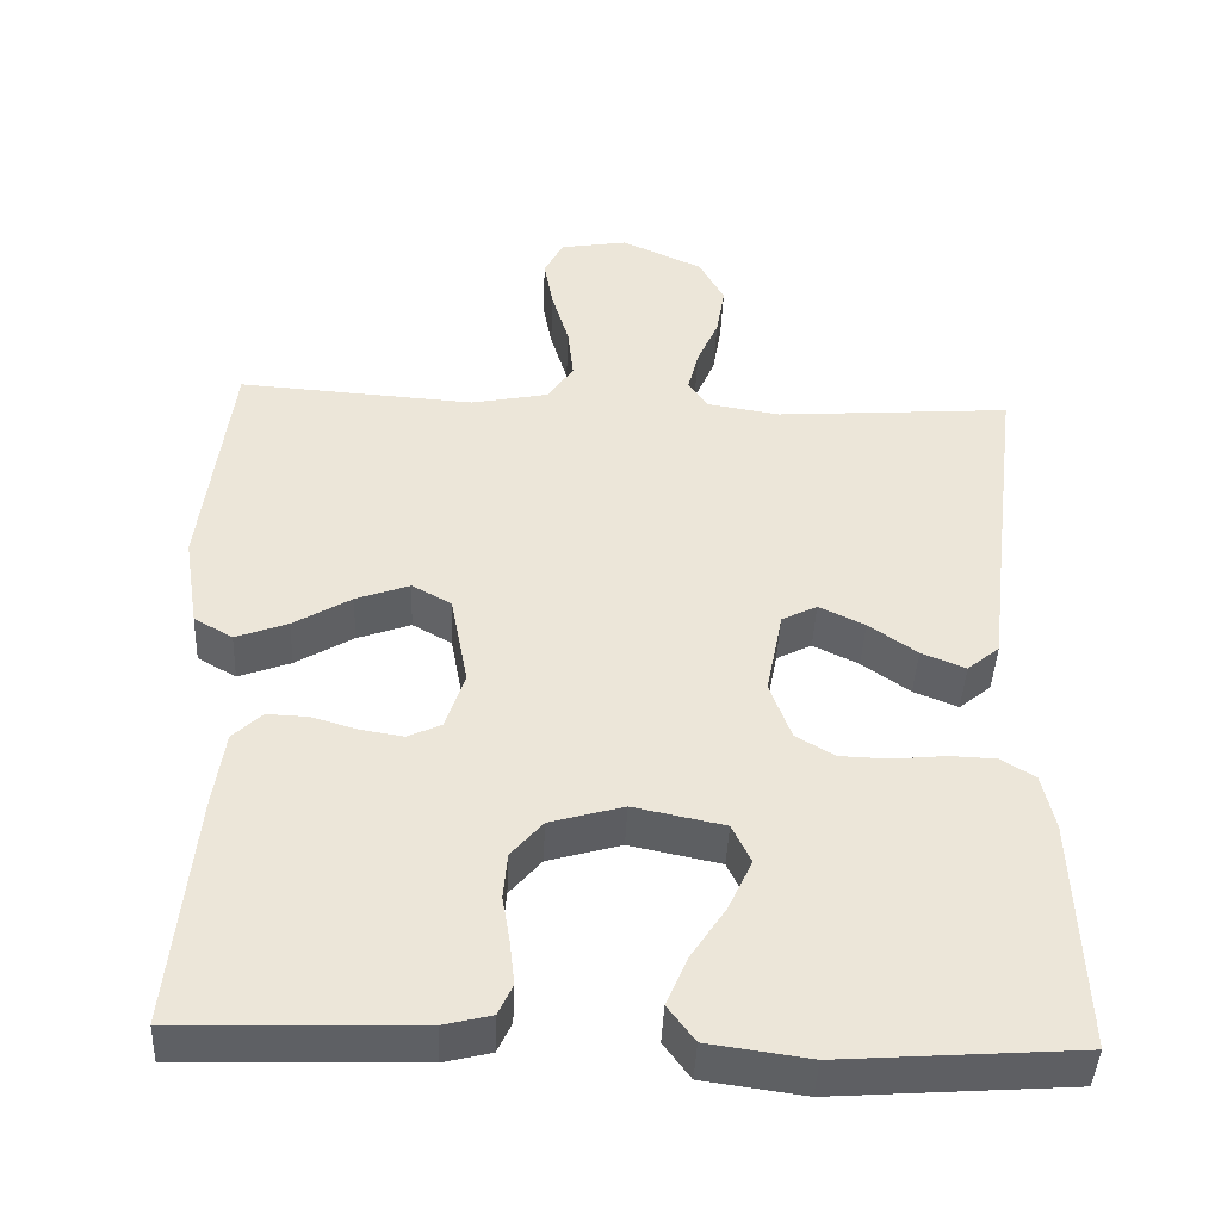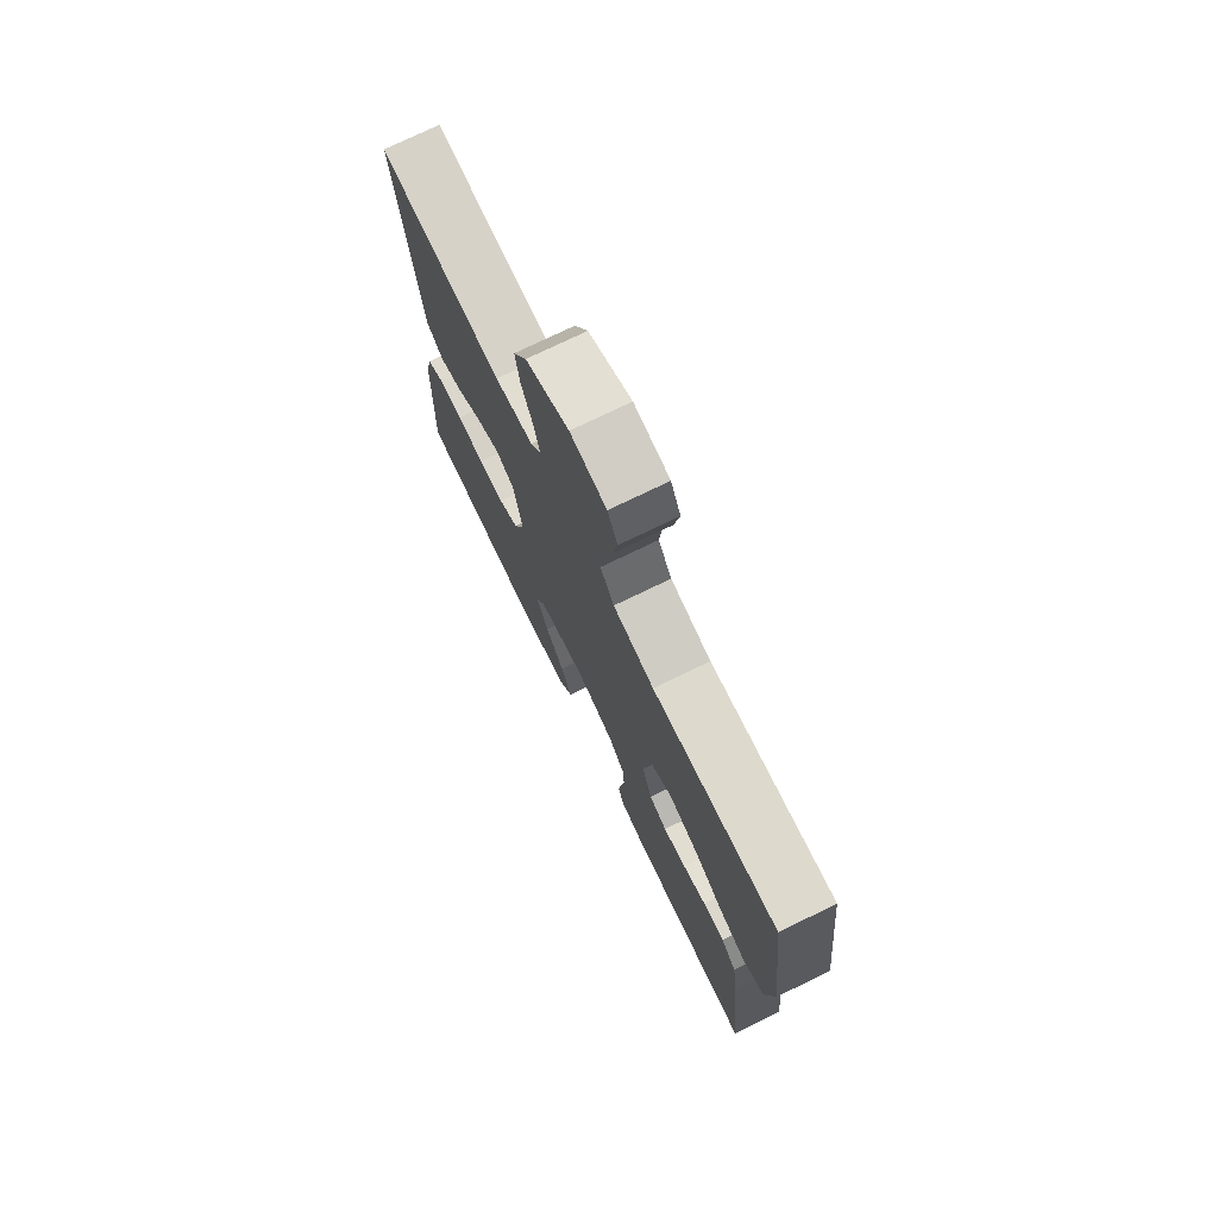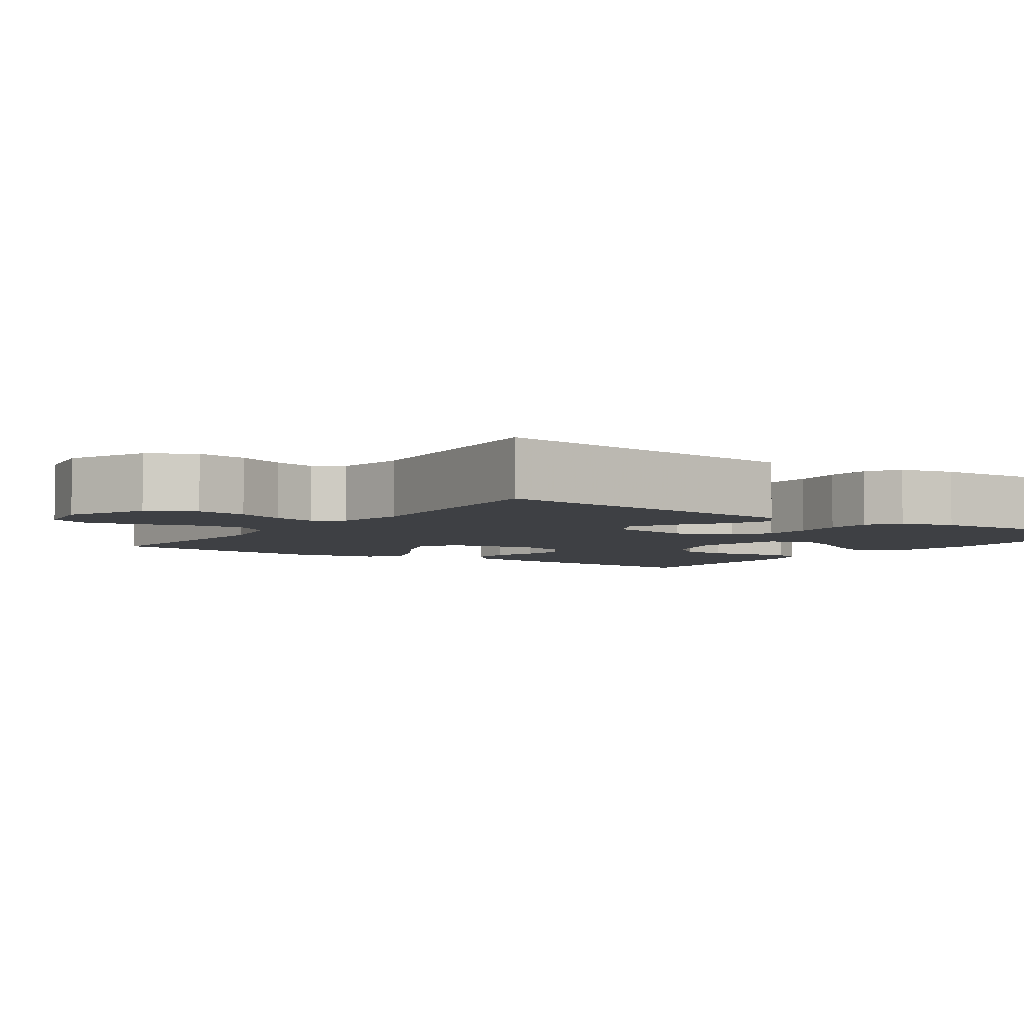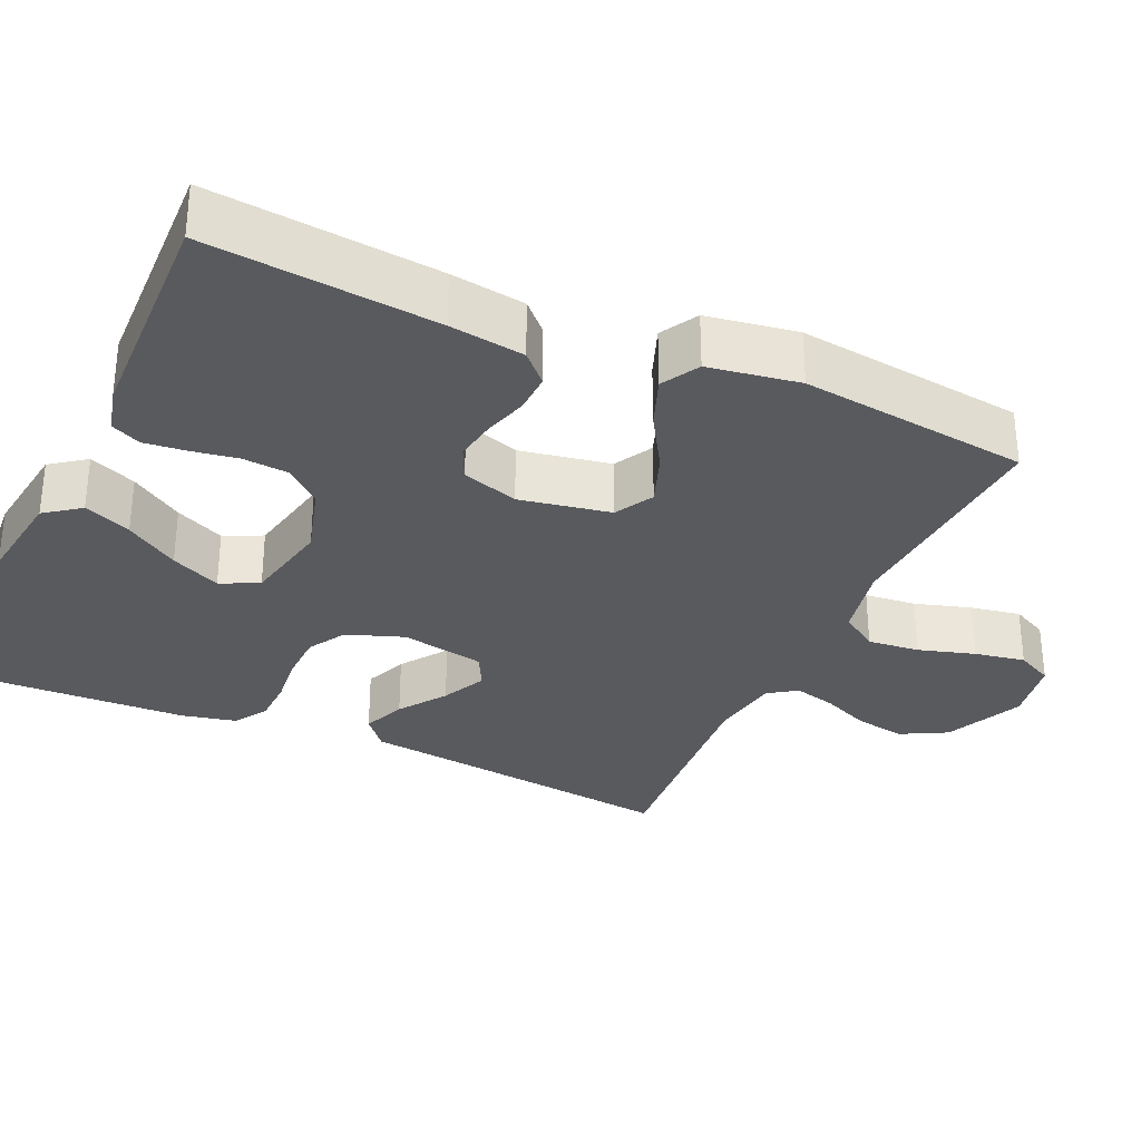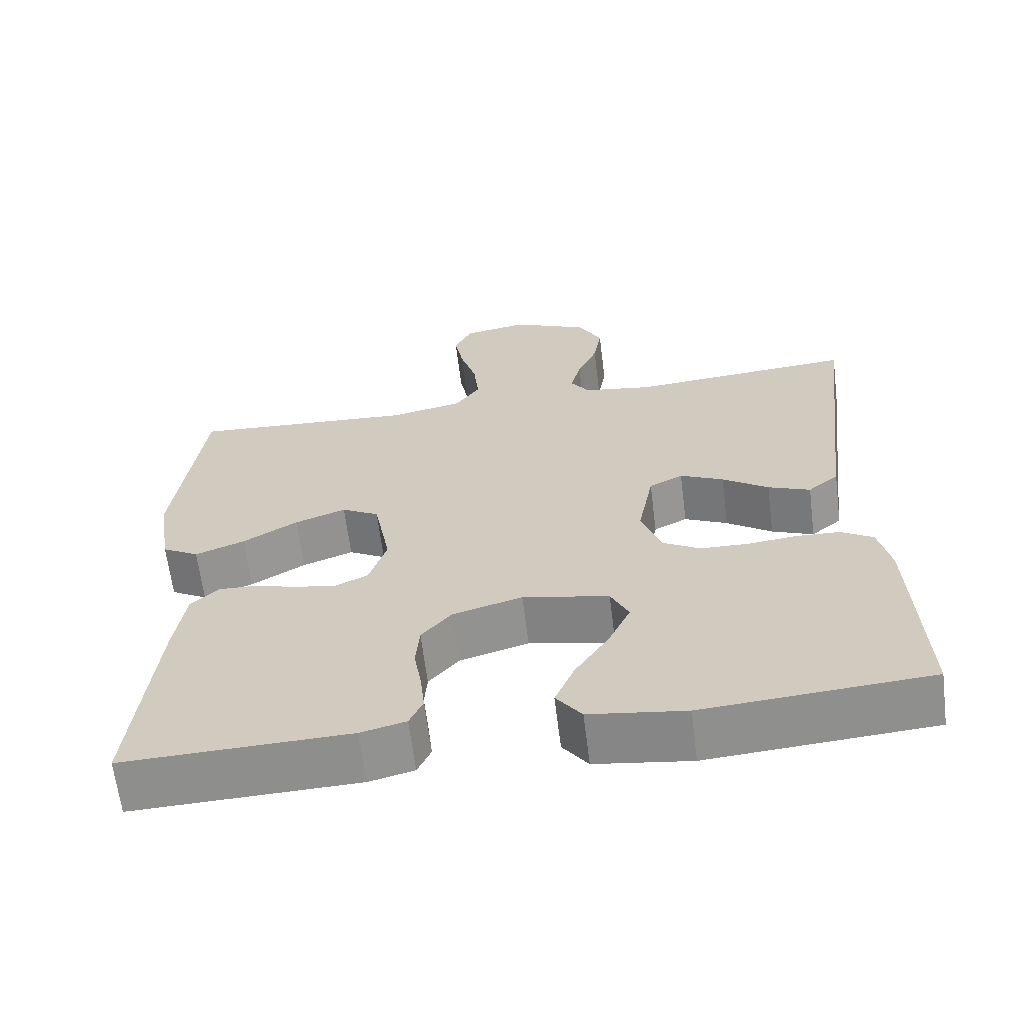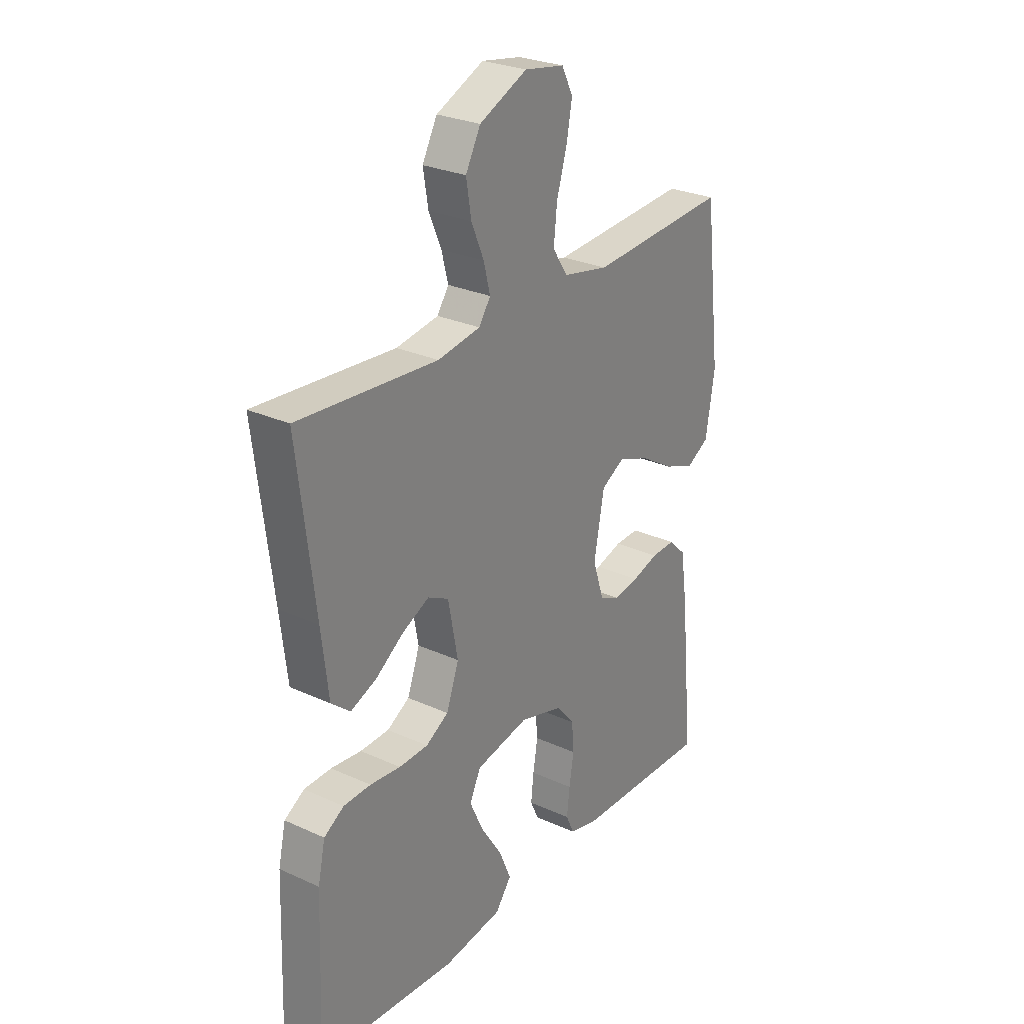
<metadata>
{"format":"obj","ext":"obj","renderer":"f3d","projection":"perspective","resolution":1024,"background":"white","views":[{"elev":-43.4,"azim":-2.6,"up":"+Z"},{"elev":74.9,"azim":-115.9,"up":"+Z"},{"elev":-4.6,"azim":55.6,"up":"+Y"},{"elev":-31.6,"azim":-114.3,"up":"+Y"},{"elev":-64.4,"azim":7.1,"up":"+Z"},{"elev":27.4,"azim":125.1,"up":"+Z"}]}
</metadata>
<code>
v 0.5 0.07 0.5
v 0.463 0.07 0.2
v 0.448 0.07 0.073
v 0.407 0.07 0.039
v 0.351 0.07 0.062
v 0.29 0.07 0.105
v 0.232 0.07 0.133
v 0.187 0.07 0.11
v 0.166 0.07 0
v 0.193 0.07 -0.075
v 0.242 0.07 -0.104
v 0.305 0.07 -0.106
v 0.371 0.07 -0.099
v 0.43 0.07 -0.101
v 0.473 0.07 -0.128
v 0.489 0.07 -0.2
v 0.5 0.07 -0.5
v 0.2 0.07 -0.522
v 0.072 0.07 -0.504
v 0.038 0.07 -0.458
v 0.064 0.07 -0.396
v 0.109 0.07 -0.327
v 0.139 0.07 -0.262
v 0.115 0.07 -0.212
v 0 0.07 -0.188
v -0.093 0.07 -0.215
v -0.133 0.07 -0.262
v -0.138 0.07 -0.321
v -0.128 0.07 -0.382
v -0.122 0.07 -0.437
v -0.14 0.07 -0.476
v -0.2 0.07 -0.491
v -0.5 0.07 -0.5
v -0.471 0.07 -0.2
v -0.457 0.07 -0.102
v -0.42 0.07 -0.066
v -0.368 0.07 -0.068
v -0.311 0.07 -0.085
v -0.256 0.07 -0.094
v -0.213 0.07 -0.074
v -0.189 0.07 0
v -0.211 0.07 0.119
v -0.261 0.07 0.147
v -0.329 0.07 0.122
v -0.402 0.07 0.078
v -0.468 0.07 0.053
v -0.517 0.07 0.081
v -0.536 0.07 0.2
v -0.5 0.07 0.5
v -0.2 0.07 0.48
v -0.102 0.07 0.5
v -0.069 0.07 0.549
v -0.076 0.07 0.617
v -0.098 0.07 0.691
v -0.11 0.07 0.757
v -0.086 0.07 0.805
v 0 0.07 0.82
v 0.103 0.07 0.773
v 0.135 0.07 0.713
v 0.124 0.07 0.647
v 0.097 0.07 0.584
v 0.083 0.07 0.529
v 0.108 0.07 0.492
v 0.2 0.07 0.477
v 0.5 0 0.5
v 0.463 0 0.2
v 0.448 0 0.073
v 0.407 0 0.039
v 0.351 0 0.062
v 0.29 0 0.105
v 0.232 0 0.133
v 0.187 0 0.11
v 0.166 0 0
v 0.193 0 -0.075
v 0.242 0 -0.104
v 0.305 0 -0.106
v 0.371 0 -0.099
v 0.43 0 -0.101
v 0.473 0 -0.128
v 0.489 0 -0.2
v 0.5 0 -0.5
v 0.2 0 -0.522
v 0.072 0 -0.504
v 0.038 0 -0.458
v 0.064 0 -0.396
v 0.109 0 -0.327
v 0.139 0 -0.262
v 0.115 0 -0.212
v 0 0 -0.188
v -0.093 0 -0.215
v -0.133 0 -0.262
v -0.138 0 -0.321
v -0.128 0 -0.382
v -0.122 0 -0.437
v -0.14 0 -0.476
v -0.2 0 -0.491
v -0.5 0 -0.5
v -0.471 0 -0.2
v -0.457 0 -0.102
v -0.42 0 -0.066
v -0.368 0 -0.068
v -0.311 0 -0.085
v -0.256 0 -0.094
v -0.213 0 -0.074
v -0.189 0 0
v -0.211 0 0.119
v -0.261 0 0.147
v -0.329 0 0.122
v -0.402 0 0.078
v -0.468 0 0.053
v -0.517 0 0.081
v -0.536 0 0.2
v -0.5 0 0.5
v -0.2 0 0.48
v -0.102 0 0.5
v -0.069 0 0.549
v -0.076 0 0.617
v -0.098 0 0.691
v -0.11 0 0.757
v -0.086 0 0.805
v 0 0 0.82
v 0.103 0 0.773
v 0.135 0 0.713
v 0.124 0 0.647
v 0.097 0 0.584
v 0.083 0 0.529
v 0.108 0 0.492
v 0.2 0 0.477
f 58 59 60 61
f 58 61 62
f 57 58 62
f 56 57 62
f 53 54 55 56
f 52 53 56 62
f 51 52 62 63
f 47 48 49 50
f 44 45 46 47
f 43 44 47 50
f 42 43 50 51
f 35 36 37 38
f 35 38 39
f 34 35 39
f 33 34 39 40
f 31 32 33 40
f 28 29 30 31
f 19 20 21 22
f 19 22 23
f 18 19 23
f 17 18 23
f 16 17 23 24
f 12 13 14 15
f 11 12 15 16
f 3 4 5 6
f 2 3 6 7
f 64 1 2 7
f 63 64 7 8
f 41 42 51 63
f 41 63 8 9
f 28 31 40 41
f 27 28 41
f 26 27 41
f 25 26 41 9
f 11 16 24 25
f 10 11 25
f 9 10 25
f 125 124 123 122
f 126 125 122
f 126 122 121
f 126 121 120
f 120 119 118 117
f 126 120 117 116
f 127 126 116 115
f 114 113 112 111
f 111 110 109 108
f 114 111 108 107
f 115 114 107 106
f 102 101 100 99
f 103 102 99
f 103 99 98
f 104 103 98 97
f 104 97 96 95
f 95 94 93 92
f 86 85 84 83
f 87 86 83
f 87 83 82
f 87 82 81
f 88 87 81 80
f 79 78 77 76
f 80 79 76 75
f 70 69 68 67
f 71 70 67 66
f 71 66 65 128
f 72 71 128 127
f 127 115 106 105
f 73 72 127 105
f 105 104 95 92
f 105 92 91
f 105 91 90
f 73 105 90 89
f 89 88 80 75
f 89 75 74
f 89 74 73
f 1 65 66 2
f 2 66 67 3
f 3 67 68 4
f 4 68 69 5
f 5 69 70 6
f 6 70 71 7
f 7 71 72 8
f 8 72 73 9
f 9 73 74 10
f 10 74 75 11
f 11 75 76 12
f 12 76 77 13
f 13 77 78 14
f 14 78 79 15
f 15 79 80 16
f 16 80 81 17
f 17 81 82 18
f 18 82 83 19
f 19 83 84 20
f 20 84 85 21
f 21 85 86 22
f 22 86 87 23
f 23 87 88 24
f 24 88 89 25
f 25 89 90 26
f 26 90 91 27
f 27 91 92 28
f 28 92 93 29
f 29 93 94 30
f 30 94 95 31
f 31 95 96 32
f 32 96 97 33
f 33 97 98 34
f 34 98 99 35
f 35 99 100 36
f 36 100 101 37
f 37 101 102 38
f 38 102 103 39
f 39 103 104 40
f 40 104 105 41
f 41 105 106 42
f 42 106 107 43
f 43 107 108 44
f 44 108 109 45
f 45 109 110 46
f 46 110 111 47
f 47 111 112 48
f 48 112 113 49
f 49 113 114 50
f 50 114 115 51
f 51 115 116 52
f 52 116 117 53
f 53 117 118 54
f 54 118 119 55
f 55 119 120 56
f 56 120 121 57
f 57 121 122 58
f 58 122 123 59
f 59 123 124 60
f 60 124 125 61
f 61 125 126 62
f 62 126 127 63
f 63 127 128 64
f 64 128 65 1

</code>
